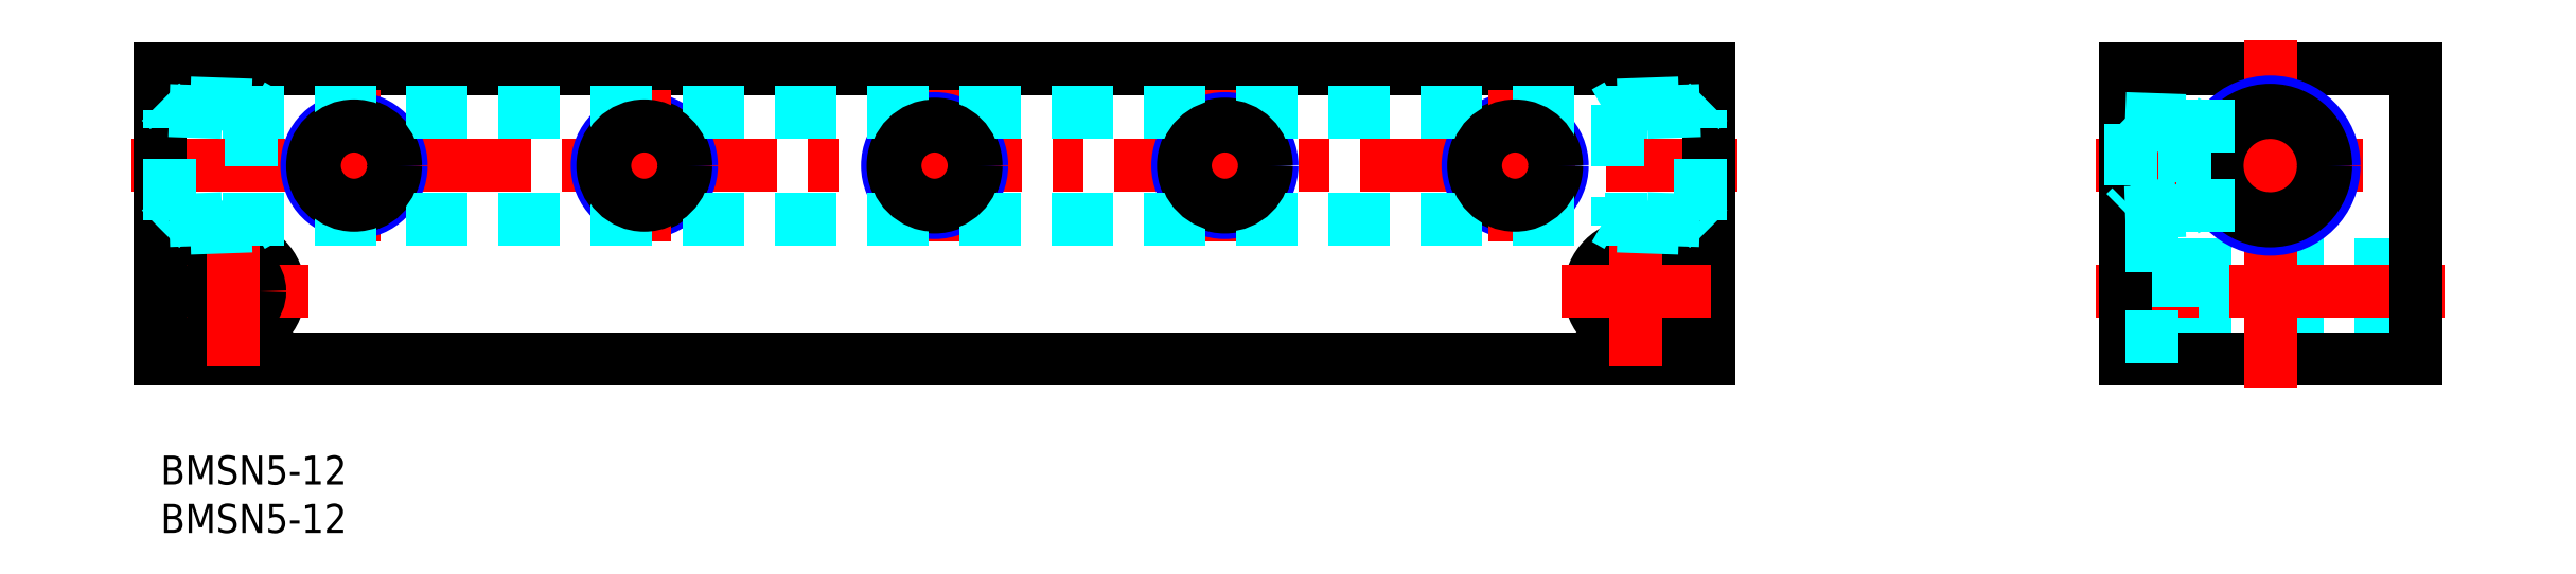
<metadata>
{"format":"dxf","ext":"dxf","renderer":"ezdxf+matplotlib","layout":"modelspace","background":"white","min_lineweight":24,"dpi":150}
</metadata>
<code>
0
SECTION
2
ENTITIES
0
INSERT
8
DEFPOINTS
2
*U8
10
0
20
0
30
0
0
INSERT
8
DEFPOINTS
2
*U9
10
0
20
0
30
0
0
LINE
8
MSM_CONTINUOUS
10
160
20
40
30
0
11
6e-16
21
40
31
0
0
LINE
8
MSM_CONTINUOUS
10
6e-16
20
10
30
0
11
160
21
10
31
0
0
LINE
8
MSM_CENTER
10
-3
20
30
30
0
11
163
21
30
31
0
0
CIRCLE
8
MSM_CONTINUOUS
10
7.5
20
17
30
0
40
4.75
0
LINE
8
MSM_CENTER
10
-0.25
20
17
30
0
11
15.25
21
17
31
0
0
LINE
8
MSM_CONTINUOUS
10
6e-16
20
40
30
0
11
6e-16
21
10
31
0
0
CIRCLE
8
MSM_NARROW
10
50
20
30
30
0
40
4.864
0
CIRCLE
8
MSM_CONTINUOUS
10
50
20
30
30
0
40
4.283
0
CIRCLE
8
MSM_CONTINUOUS
10
7.5
20
17
30
0
40
2.75
0
LINE
8
MSM_CENTER
10
7.5
20
24.75
30
0
11
7.5
21
9.25
31
0
0
LINE
8
MSM_CENTER
10
20
20
37.86
30
0
11
20
21
22.14
31
0
0
CIRCLE
8
MSM_NARROW
10
20
20
30
30
0
40
4.864
0
CIRCLE
8
MSM_CONTINUOUS
10
20
20
30
30
0
40
4.283
0
LINE
8
MSM_CENTER
10
50
20
37.86
30
0
11
50
21
22.14
31
0
0
LINE
8
MSM_CENTER
10
80
20
37.86
30
0
11
80
21
22.14
31
0
0
CIRCLE
8
MSM_NARROW
10
80
20
30
30
0
40
4.864
0
CIRCLE
8
MSM_CONTINUOUS
10
80
20
30
30
0
40
4.283
0
LINE
8
MSM_CONTINUOUS
10
80
20
25.4
30
0
11
80
21
25.4
31
0
0
LINE
8
MSM_CONTINUOUS
10
203.1
20
40
30
0
11
233.1
21
40
31
0
0
LINE
8
MSM_DASHED
10
233.1
20
19.75
30
0
11
208.6
21
19.75
31
0
0
LINE
8
MSM_DASHED
10
233.1
20
14.25
30
0
11
208.6
21
14.25
31
0
0
LINE
8
MSM_CONTINUOUS
10
233.1
20
10
30
0
11
203.1
21
10
31
0
0
LINE
8
MSM_CENTER
10
236.1
20
17
30
0
11
200.1
21
17
31
0
0
LINE
8
MSM_CENTER
10
227.6
20
30
30
0
11
200.1
21
30
31
0
0
CIRCLE
8
MSM_NARROW
10
140
20
30
30
0
40
4.864
0
CIRCLE
8
MSM_CONTINUOUS
10
140
20
30
30
0
40
4.283
0
LINE
8
MSM_CENTER
10
110
20
37.86
30
0
11
110
21
22.14
31
0
0
CIRCLE
8
MSM_NARROW
10
110
20
30
30
0
40
4.864
0
CIRCLE
8
MSM_CONTINUOUS
10
110
20
30
30
0
40
4.283
0
LINE
8
MSM_CENTER
10
140
20
22.14
30
0
11
140
21
37.86
31
0
0
LINE
8
MSM_CONTINUOUS
10
203.1
20
10
30
0
11
203.1
21
40
31
0
0
LINE
8
MSM_DASHED
10
208.6
20
21.75
30
0
11
208.6
21
12.25
31
0
0
LINE
8
MSM_CONTINUOUS
10
160
20
10
30
0
11
160
21
40
31
0
0
CIRCLE
8
MSM_CONTINUOUS
10
152.5
20
17
30
0
40
4.75
0
CIRCLE
8
MSM_CONTINUOUS
10
152.5
20
17
30
0
40
2.75
0
LINE
8
MSM_CENTER
10
152.5
20
9.25
30
0
11
152.5
21
24.75
31
0
0
LINE
8
MSM_DASHED
10
208.6
20
12.25
30
0
11
203.1
21
12.25
31
0
0
LINE
8
MSM_CENTER
10
144.8
20
17
30
0
11
160.2
21
17
31
0
0
LINE
8
MSM_DASHED
10
203.1
20
21.75
30
0
11
208.6
21
21.75
31
0
0
LINE
8
MSM_CONTINUOUS
10
233.1
20
40
30
0
11
233.1
21
10
31
0
0
LINE
8
MSM_CENTER
10
218.1
20
7
30
0
11
218.1
21
43
31
0
0
CIRCLE
8
MSM_NARROW
10
218.1
20
30
30
0
40
6.579
0
CIRCLE
8
MSM_CONTINUOUS
10
218.1
20
30
30
0
40
5.5
0
LINE
8
MSM_DASHED
10
6.372
20
35.5
30
0
11
153.6
21
35.5
31
0
0
LINE
8
MSM_DASHED
10
6.372
20
24.5
30
0
11
153.6
21
24.5
31
0
0
LINE
8
MSM_DASHED
10
149.3
20
24.5
30
0
11
150.6
21
23.75
31
0
0
LINE
8
MSM_DASHED
10
153.6
20
24.5
30
0
11
159.1
21
24.31
31
0
0
LINE
8
MSM_DASHED
10
159.1
20
24.31
30
0
11
160
21
23.42
31
0
0
LINE
8
MSM_DASHED
10
150.6
20
36.25
30
0
11
150.6
21
23.75
31
0
0
LINE
8
MSM_DASHED
10
150.6
20
23.75
30
0
11
160
21
23.42
31
0
0
LINE
8
MSM_DASHED
10
159.1
20
24.31
30
0
11
159.1
21
35.69
31
0
0
LINE
8
MSM_DASHED
10
153.6
20
35.5
30
0
11
159.1
21
35.69
31
0
0
LINE
8
MSM_DASHED
10
150.6
20
36.25
30
0
11
160
21
36.58
31
0
0
LINE
8
MSM_DASHED
10
159.1
20
35.69
30
0
11
160
21
36.58
31
0
0
LINE
8
MSM_DASHED
10
150.6
20
36.25
30
0
11
149.3
21
35.5
31
0
0
LINE
8
MSM_DASHED
10
9.4
20
36.25
30
0
11
9.4
21
23.75
31
0
0
LINE
8
MSM_DASHED
10
9.4
20
23.75
30
0
11
0
21
23.42
31
0
0
LINE
8
MSM_DASHED
10
10.7
20
24.5
30
0
11
9.4
21
23.75
31
0
0
LINE
8
MSM_DASHED
10
0.887
20
24.31
30
0
11
0
21
23.42
31
0
0
LINE
8
MSM_DASHED
10
0.887
20
24.31
30
0
11
0.887
21
35.69
31
0
0
LINE
8
MSM_DASHED
10
6.372
20
24.5
30
0
11
0.887
21
24.31
31
0
0
LINE
8
MSM_DASHED
10
9.4
20
36.25
30
0
11
0
21
36.58
31
0
0
LINE
8
MSM_DASHED
10
0.887
20
35.69
30
0
11
0
21
36.58
31
0
0
LINE
8
MSM_DASHED
10
6.372
20
35.5
30
0
11
0.887
21
35.69
31
0
0
LINE
8
MSM_DASHED
10
9.4
20
36.25
30
0
11
10.7
21
35.5
31
0
0
LINE
8
MSM_DASHED
10
208.3
20
34.1
30
0
11
203.7
21
34.26
31
0
0
LINE
8
MSM_DASHED
10
203.7
20
34.26
30
0
11
203.1
21
34.86
31
0
0
LINE
8
MSM_DASHED
10
203.7
20
34.26
30
0
11
203.7
21
25.74
31
0
0
LINE
8
MSM_DASHED
10
208.3
20
25.9
30
0
11
203.7
21
25.74
31
0
0
LINE
8
MSM_DASHED
10
203.7
20
25.74
30
0
11
203.1
21
25.14
31
0
0
CIRCLE
8
MSM_CONTINUOUS
10
218.1
20
30
30
0
40
5.723
0
LINE
8
MSM_DASHED
10
214.4
20
34.1
30
0
11
208.3
21
34.1
31
0
0
LINE
8
MSM_DASHED
10
214.4
20
25.9
30
0
11
208.3
21
25.9
31
0
0
LINE
8
MSM_DASHED
10
209.3
20
34.65
30
0
11
210.2
21
34.1
31
0
0
LINE
8
MSM_DASHED
10
209.3
20
34.65
30
0
11
209.3
21
25.35
31
0
0
LINE
8
MSM_DASHED
10
209.3
20
34.65
30
0
11
203.1
21
34.86
31
0
0
LINE
8
MSM_DASHED
10
209.3
20
25.35
30
0
11
203.1
21
25.14
31
0
0
LINE
8
MSM_DASHED
10
210.2
20
25.9
30
0
11
209.3
21
25.35
31
0
0
CIRCLE
8
MSM_CONTINUOUS
10
140
20
30
30
0
40
4.1
0
CIRCLE
8
MSM_CONTINUOUS
10
110
20
30
30
0
40
4.1
0
CIRCLE
8
MSM_CONTINUOUS
10
80
20
30
30
0
40
4.1
0
CIRCLE
8
MSM_CONTINUOUS
10
50
20
30
30
0
40
4.1
0
CIRCLE
8
MSM_CONTINUOUS
10
20
20
30
30
0
40
4.1
0
ENDSEC
0
EOF

</code>
